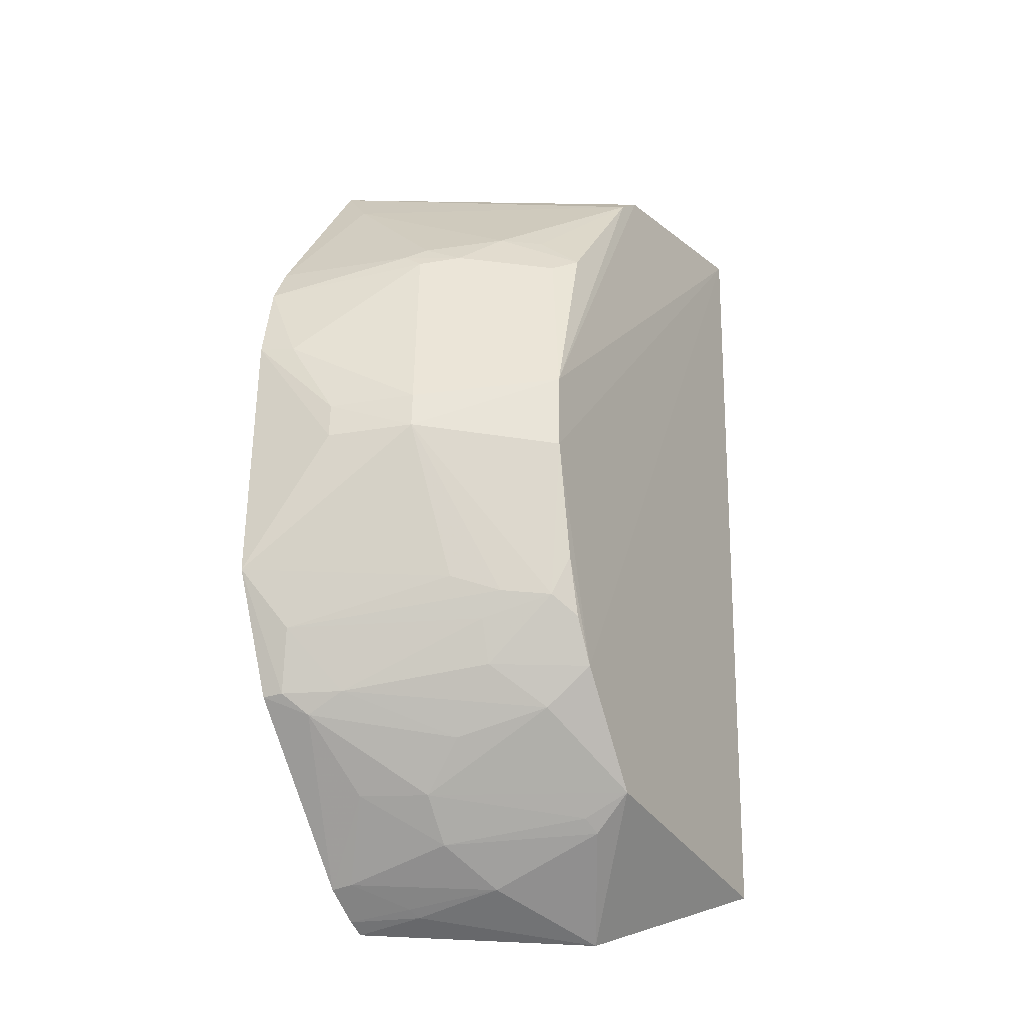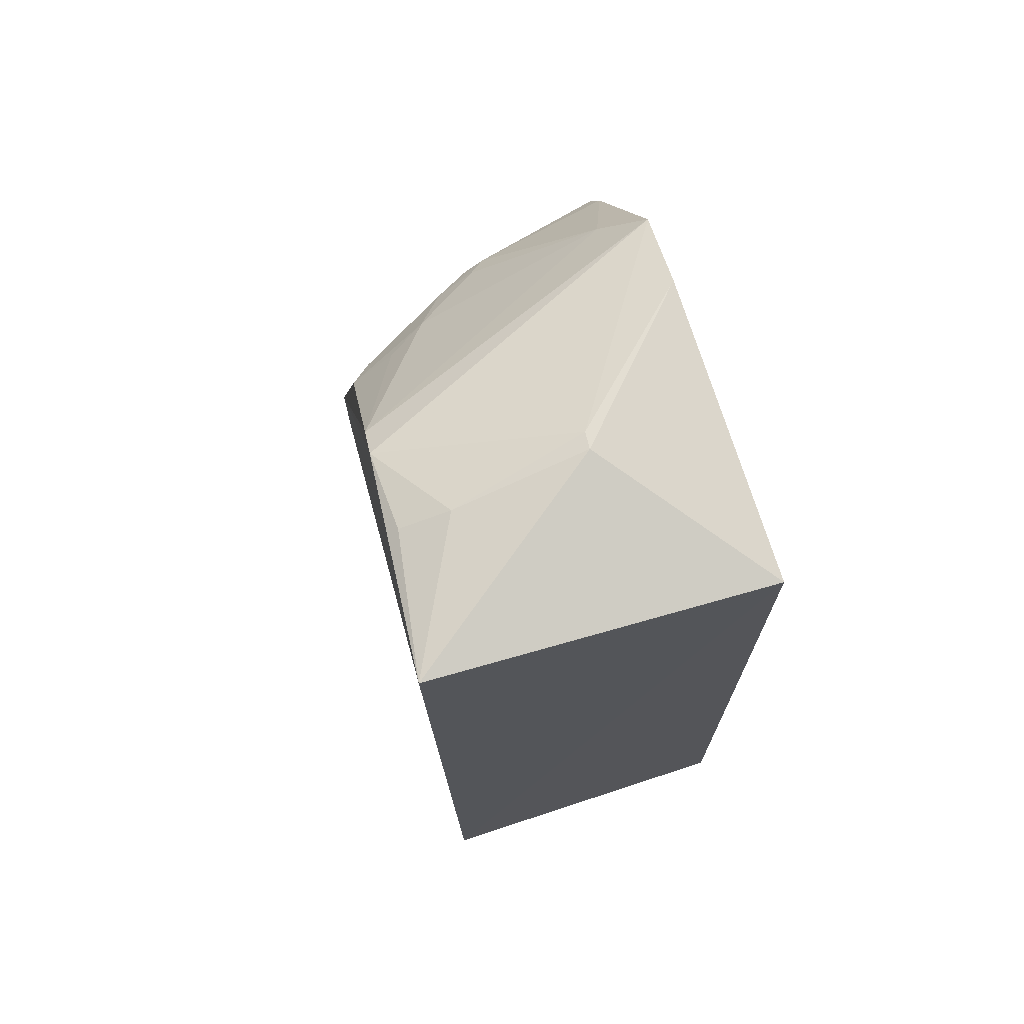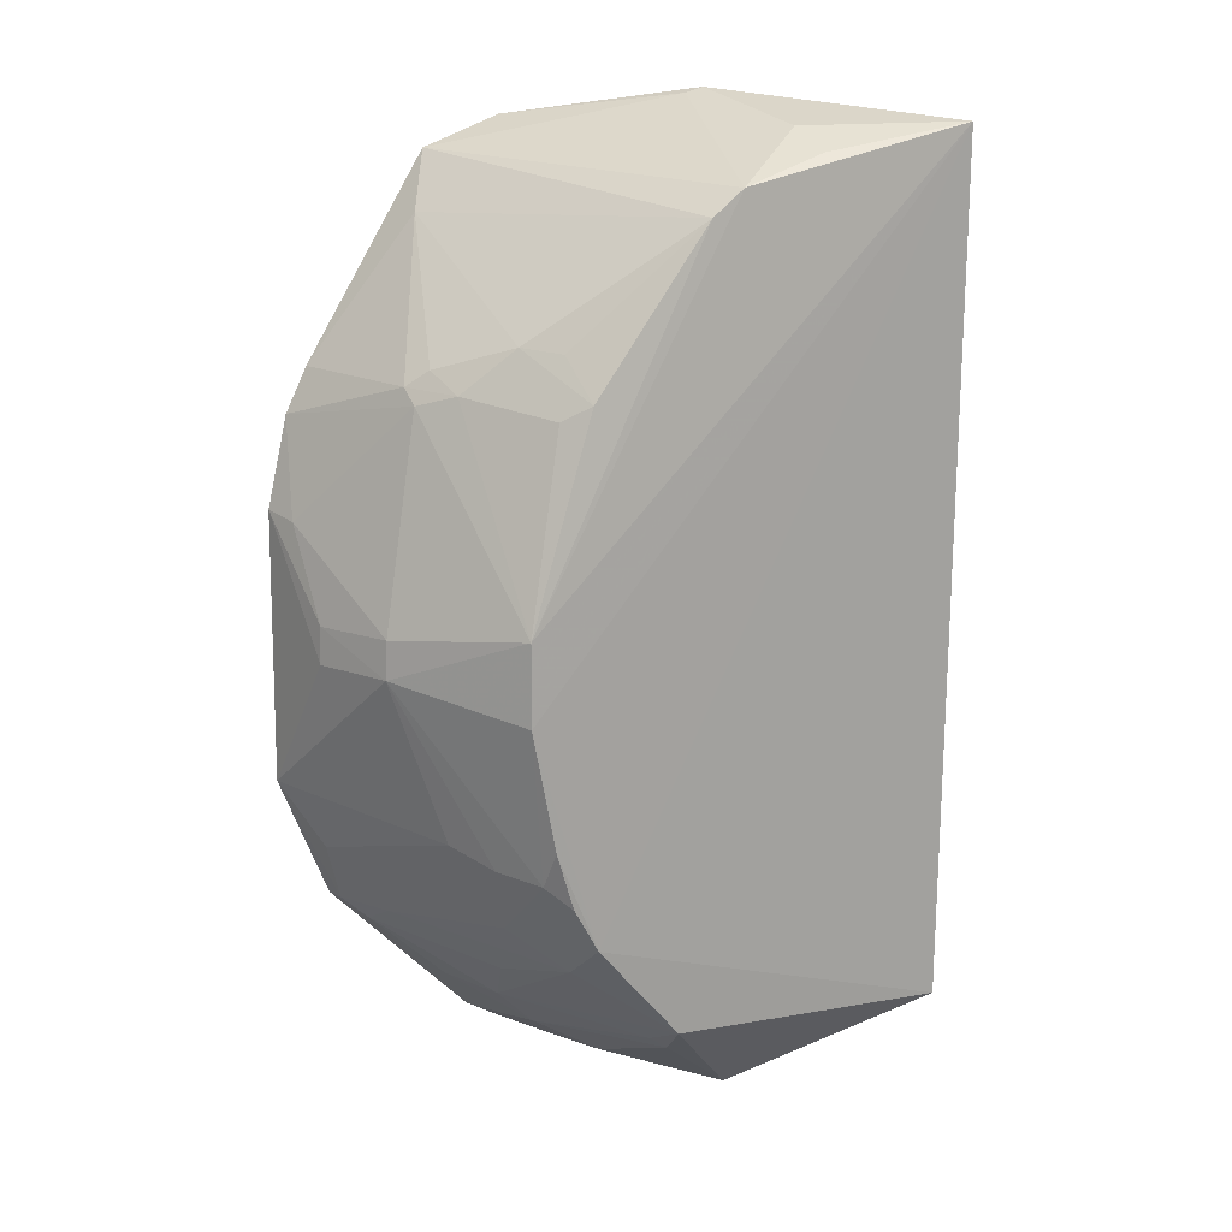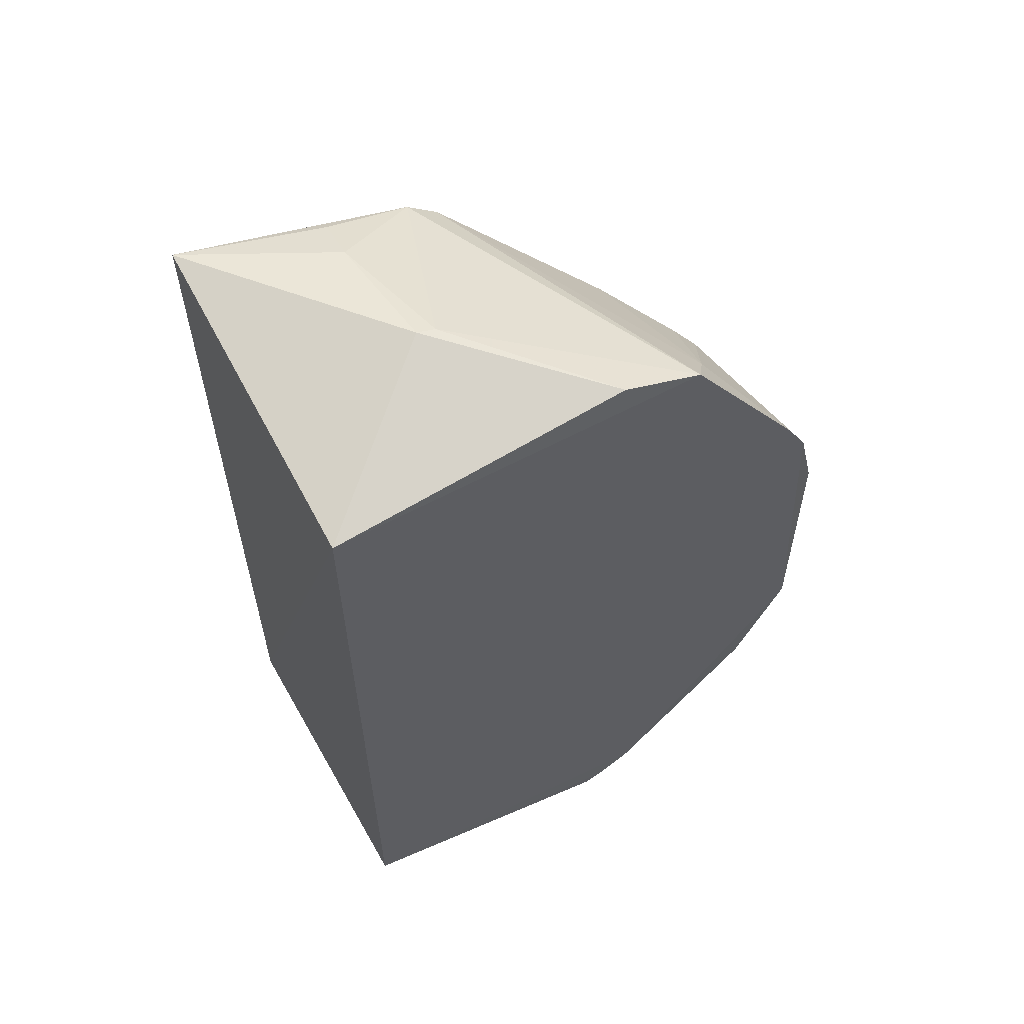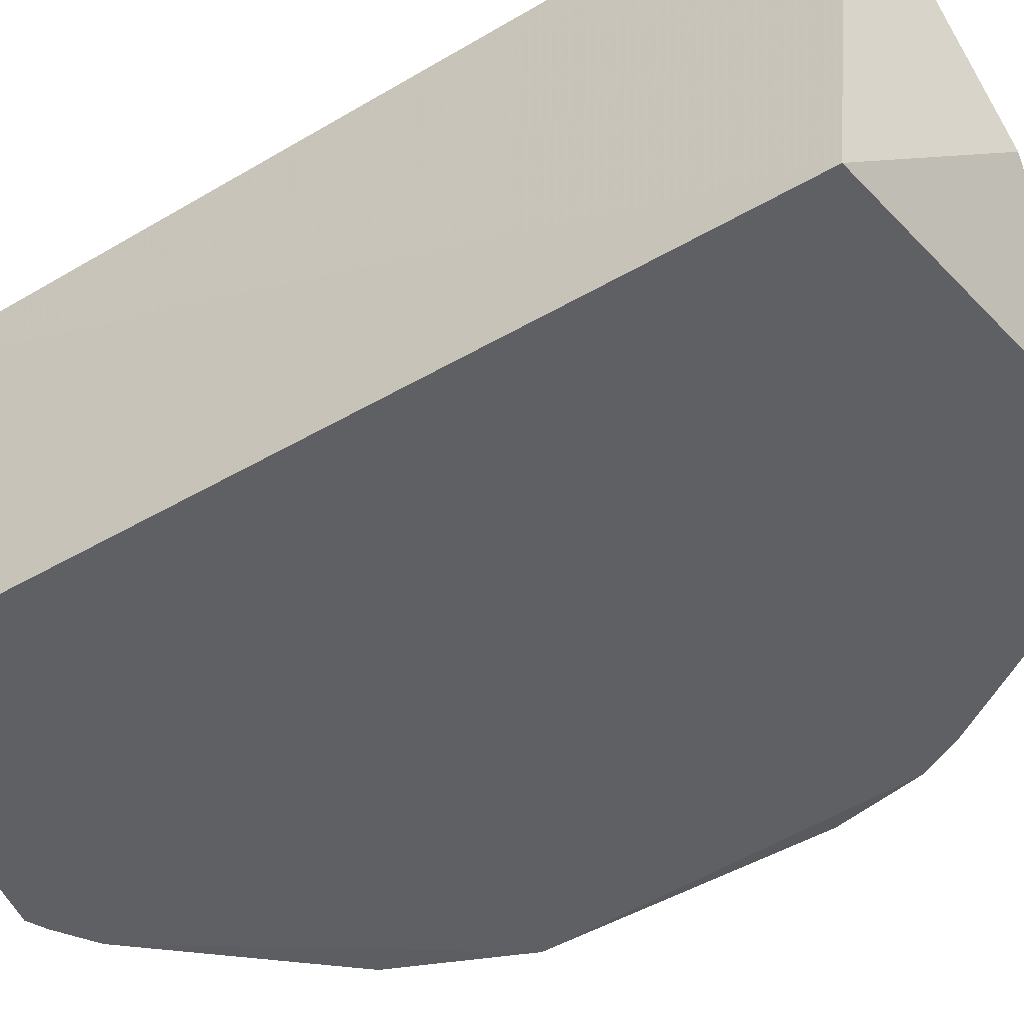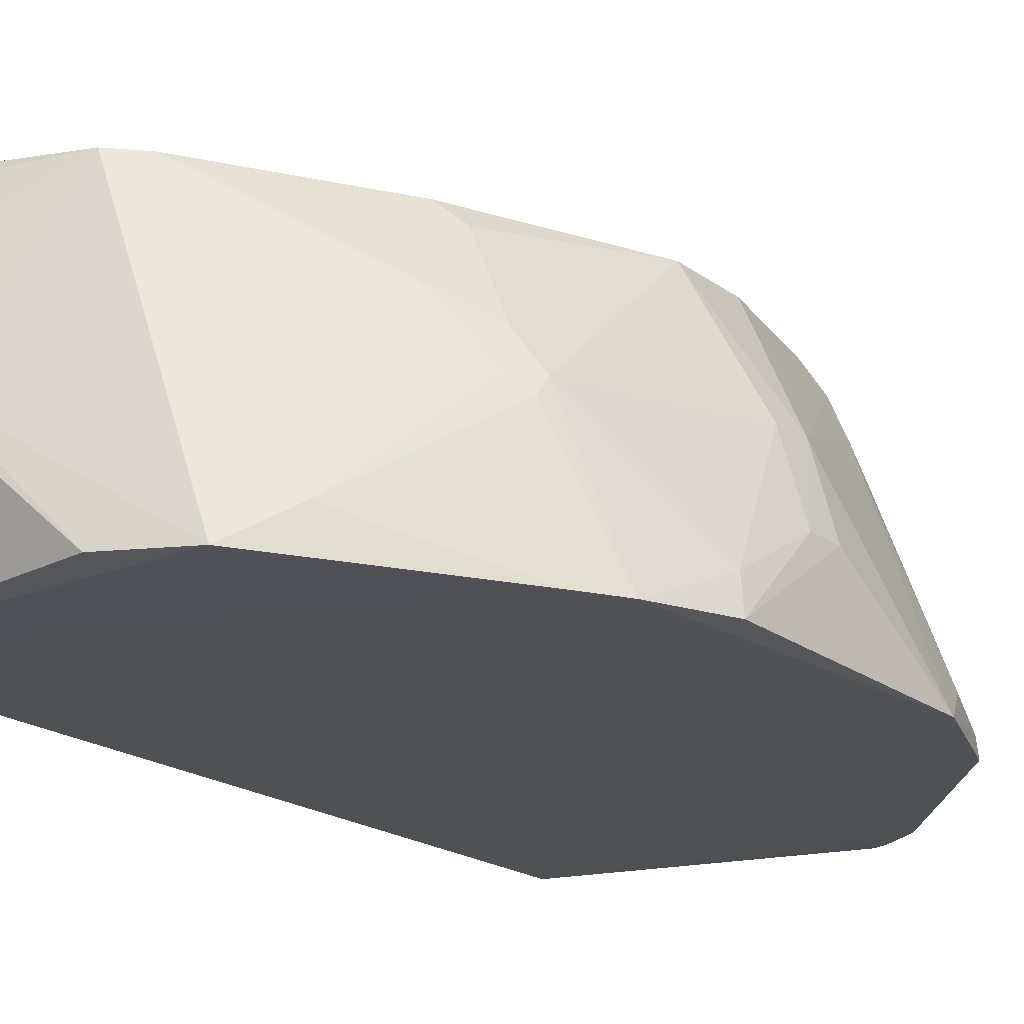
<metadata>
{"format":"obj","ext":"obj","renderer":"f3d","projection":"perspective","resolution":1024,"background":"white","views":[{"elev":-29.0,"azim":116.0,"up":"+Z"},{"elev":71.6,"azim":-108.2,"up":"+Z"},{"elev":15.2,"azim":146.8,"up":"+Z"},{"elev":60.5,"azim":-29.6,"up":"+Z"},{"elev":-44.1,"azim":-55.3,"up":"+Y"},{"elev":-20.4,"azim":38.1,"up":"+Y"}]}
</metadata>
<code>
v 0.2498 -0.01044 0.2869
v 0.3632 -0.01191 -0.1037
v 0.2999 0.1962 0.02646
v 0.00396 0.2168 0.3061
v -0.0006551 -0.007576 -0.2573
v 0.1795 0.1993 0.2576
v 0.3479 -0.01196 0.1301
v -0.0006551 -0.007576 0.2882
v 0.1956 0.1948 -0.2403
v 0.1591 0.2013 0.2735
v 0.3592 0.04966 0.01114
v 0.315 0.08028 0.157
v 0.3328 -0.01232 0.1586
v 0.103 0.0799 0.3231
v -0.0006551 0.2045 -0.2573
v 0.2843 0.1817 -0.1293
v 0.1927 -0.008626 -0.3097
v 0.3632 -0.009044 0.07269
v 0.2708 0.1372 0.1837
v 0.3442 0.1059 0.01338
v 0.2699 0.01488 0.2507
v 0.1971 -0.007282 0.3056
v 0.09847 0.1673 0.3042
v 0.1152 0.0785 0.3199
v 0.2544 0.1952 -0.1719
v 0.2301 -0.009927 -0.2883
v 0.119 0.1362 -0.3164
v 0.36 0.04959 -0.01273
v 0.3589 0.01522 0.06907
v 0.269 0.1783 0.1463
v 0.3151 0.09242 0.1473
v 0.2998 0.1959 -0.02537
v 0.3037 0.09152 0.1675
v 0.1015 0.2 0.2907
v 0.3292 0.004121 -0.1846
v 0.2048 -0.009324 -0.3039
v 0.19 0.09515 -0.2916
v 0.3455 0.106 -0.01104
v 0.2549 0.1921 0.1566
v 0.2997 0.1167 0.1552
v 0.2832 0.195 -0.1041
v 0.2843 0.1353 -0.1708
v 0.3431 0.01401 -0.1443
v 0.3305 -0.009302 -0.1853
v 0.1866 0.1685 -0.2621
v 0.1988 0.03322 -0.2991
v 0.1907 0.03646 -0.3032
v 0.2553 0.07605 -0.2429
v 0.2559 0.1633 0.1818
v 0.2709 0.1945 -0.1423
v 0.3137 0.1209 -0.1157
v 0.297 0.1368 -0.1431
v 0.316 0.01728 -0.1973
v 0.2289 0.003841 -0.2865
v 0.2288 0.07486 -0.2692
v 0.2552 0.1644 -0.1961
v 0.2987 0.151 -0.1262
v 0.3151 0.04187 -0.1844
v 0.2696 0.03208 -0.2412
v 0.1974 0.1649 -0.2543
v 0.2692 0.1048 -0.2119
f 10 6 3
f 10 3 4
f 10 1 6
f 13 5 2
f 13 2 7
f 13 8 5
f 13 1 8
f 13 7 12
f 14 4 8
f 15 8 4
f 15 5 8
f 18 7 2
f 21 13 12
f 21 1 13
f 21 19 6
f 21 6 1
f 22 14 8
f 22 8 1
f 23 4 14
f 24 1 10
f 24 23 14
f 24 10 23
f 24 22 1
f 24 14 22
f 25 15 4
f 25 9 15
f 26 2 5
f 27 15 9
f 27 17 5
f 27 5 15
f 28 18 2
f 28 11 18
f 29 7 18
f 29 18 11
f 29 11 20
f 31 20 3
f 31 29 20
f 31 12 7
f 31 7 29
f 32 25 4
f 32 4 3
f 33 21 12
f 33 19 21
f 34 23 10
f 34 10 4
f 34 4 23
f 36 26 5
f 36 5 17
f 38 20 11
f 38 11 28
f 38 16 32
f 38 32 3
f 38 3 20
f 38 28 2
f 39 30 3
f 39 3 6
f 39 19 30
f 40 31 3
f 40 3 30
f 40 30 19
f 40 19 33
f 40 33 12
f 40 12 31
f 41 32 16
f 41 25 32
f 43 2 35
f 44 35 2
f 44 2 26
f 45 37 27
f 45 27 9
f 47 17 27
f 47 27 37
f 47 37 46
f 47 46 36
f 47 36 17
f 49 39 6
f 49 6 19
f 49 19 39
f 50 41 16
f 50 25 41
f 50 42 25
f 50 16 42
f 51 38 2
f 51 2 43
f 52 42 16
f 53 44 26
f 53 35 44
f 54 46 37
f 54 26 36
f 54 36 46
f 55 37 45
f 55 54 37
f 56 48 9
f 56 9 25
f 56 25 42
f 57 16 38
f 57 38 51
f 57 52 16
f 57 51 43
f 57 43 52
f 58 52 43
f 58 43 35
f 58 42 52
f 58 35 53
f 58 56 42
f 59 53 26
f 59 26 54
f 59 48 53
f 59 55 48
f 59 54 55
f 60 55 45
f 60 45 9
f 60 9 48
f 60 48 55
f 61 53 48
f 61 48 56
f 61 58 53
f 61 56 58

</code>
